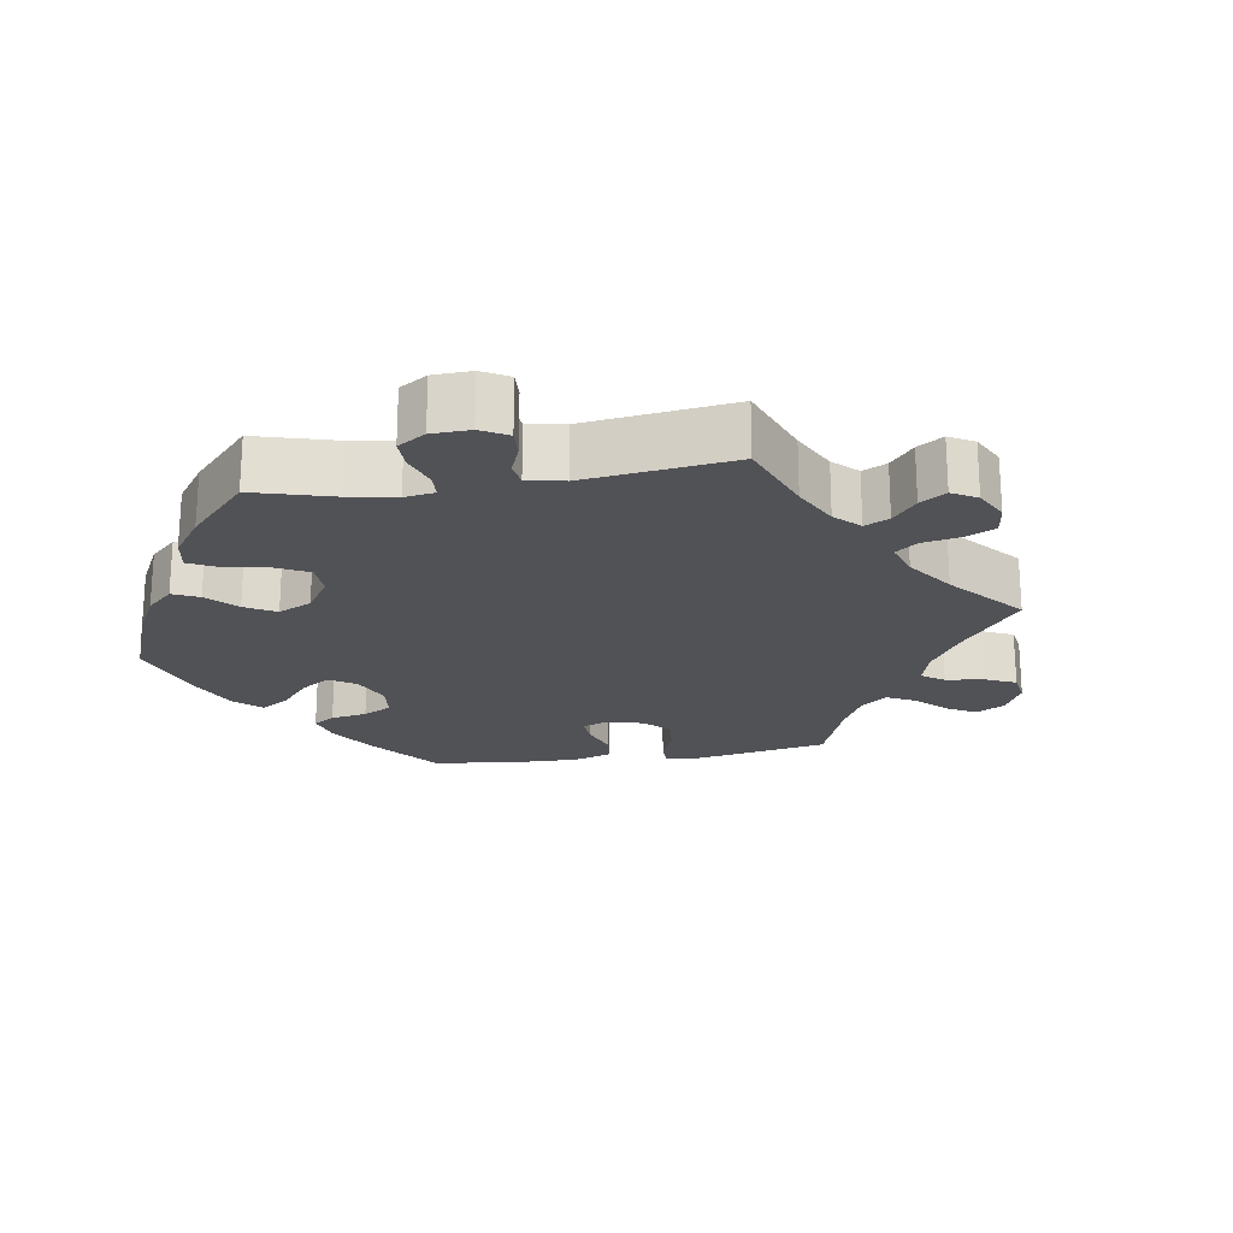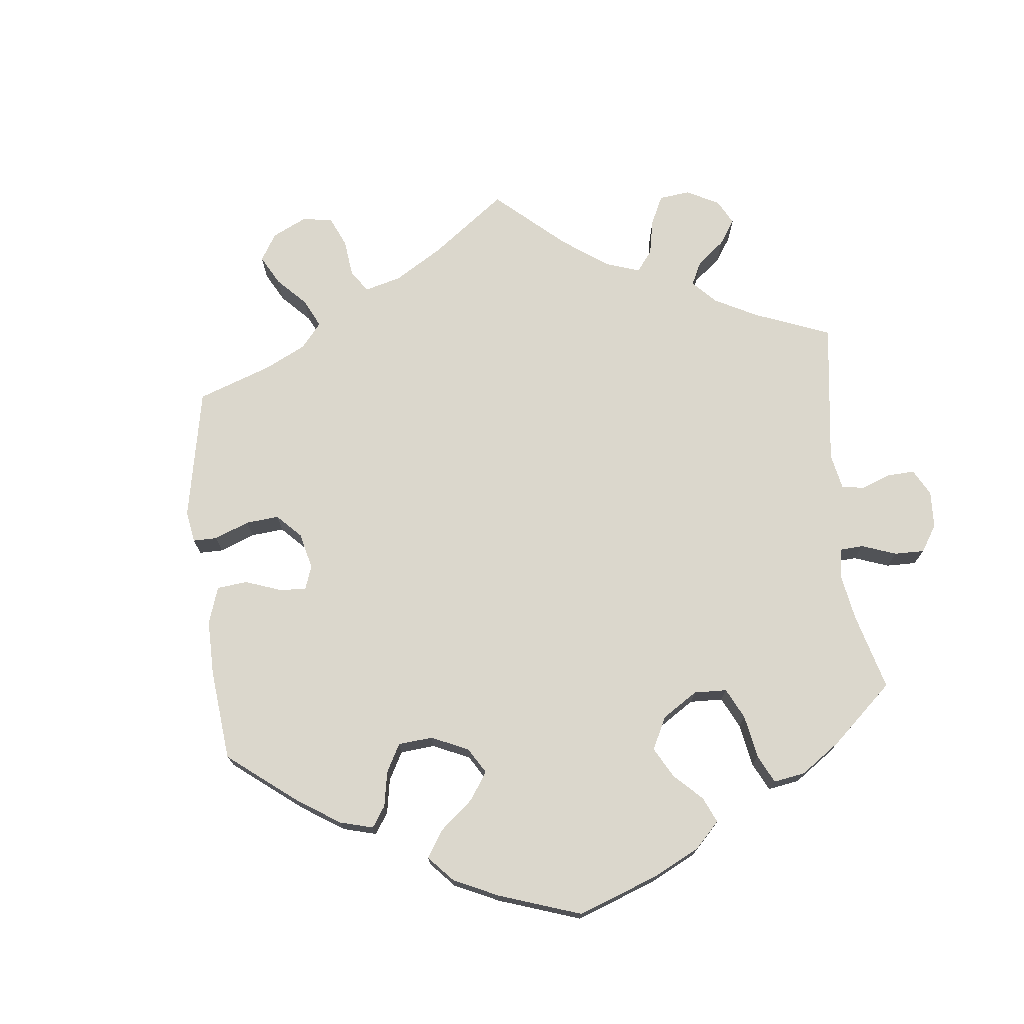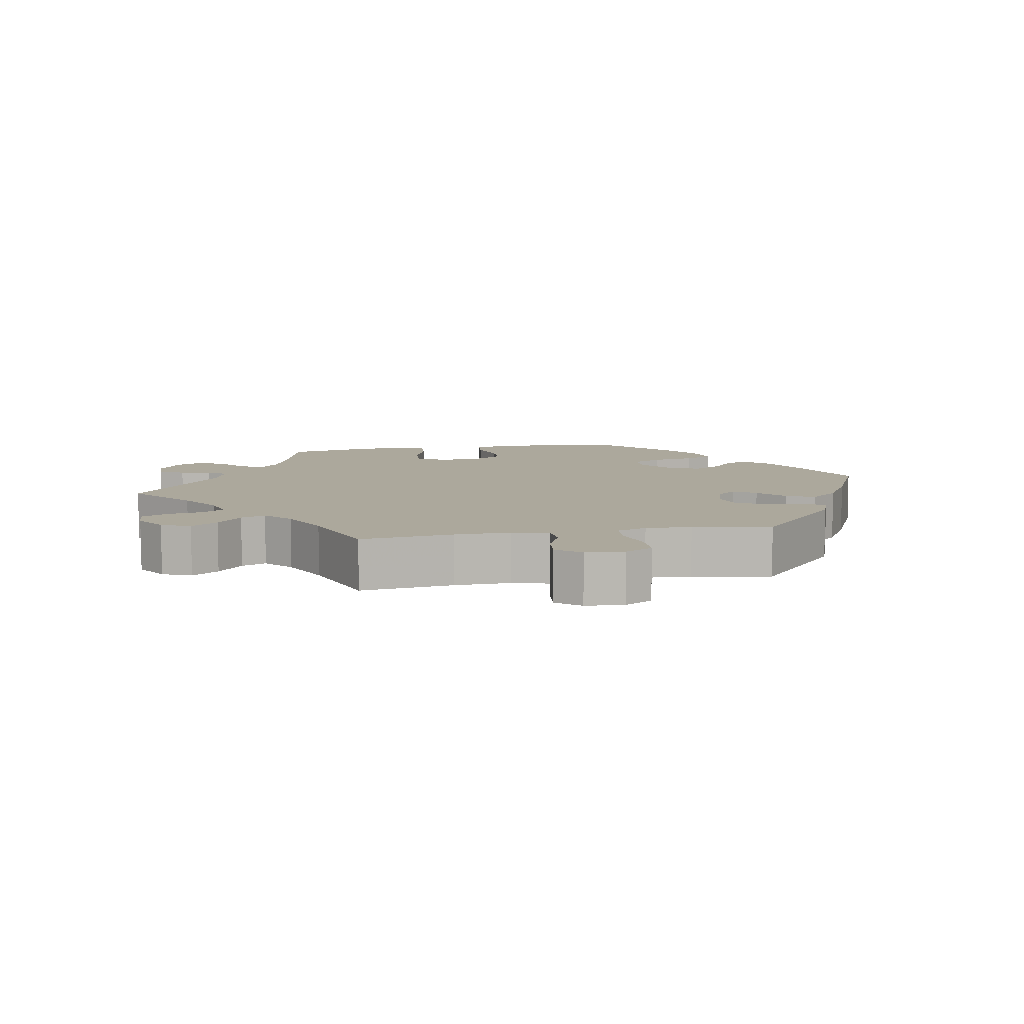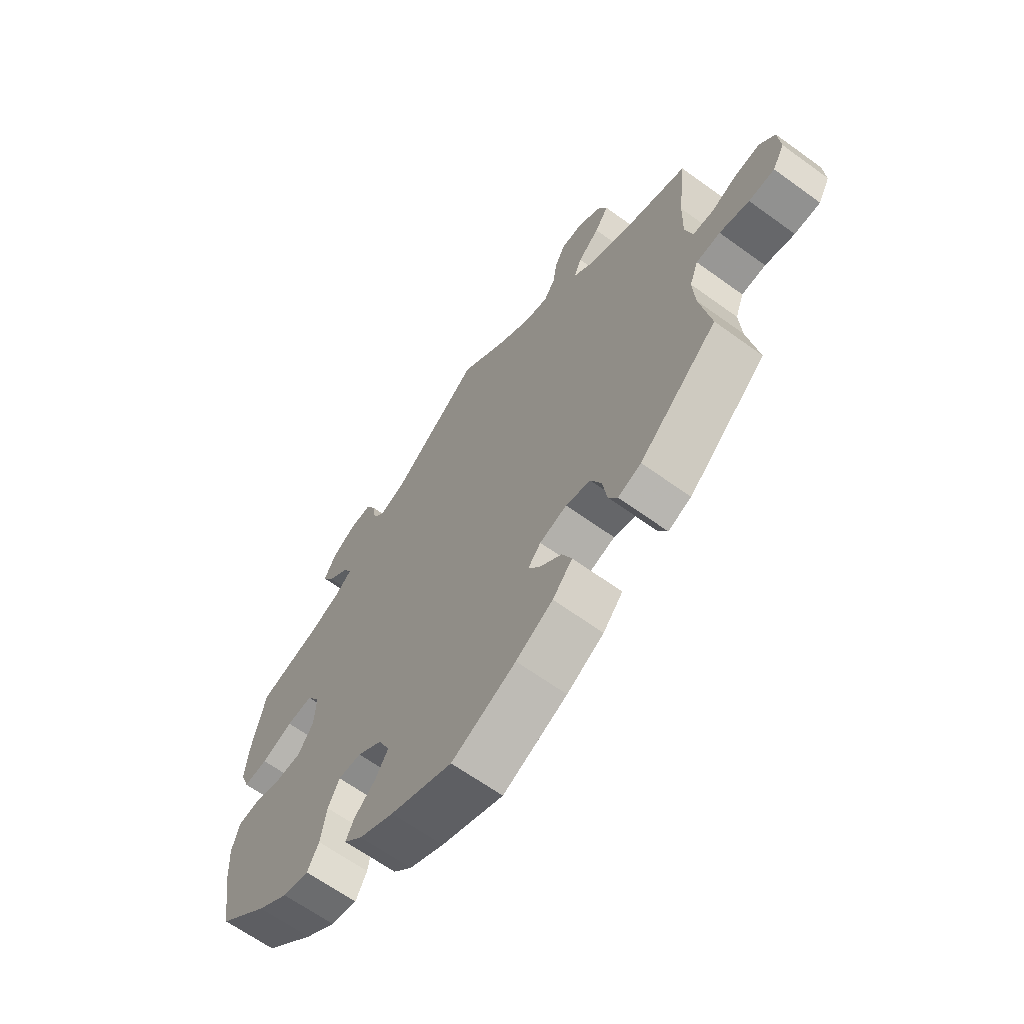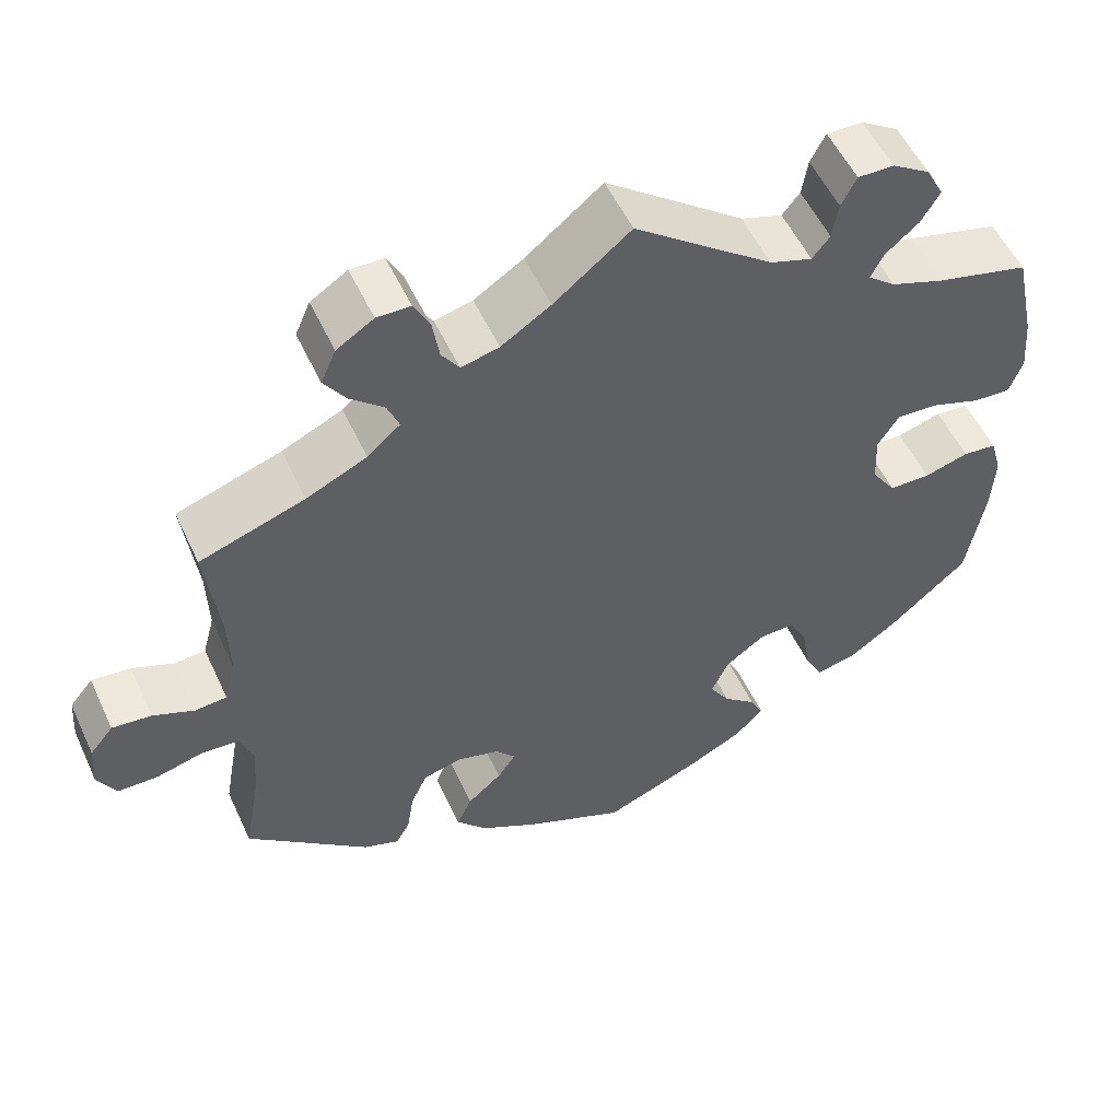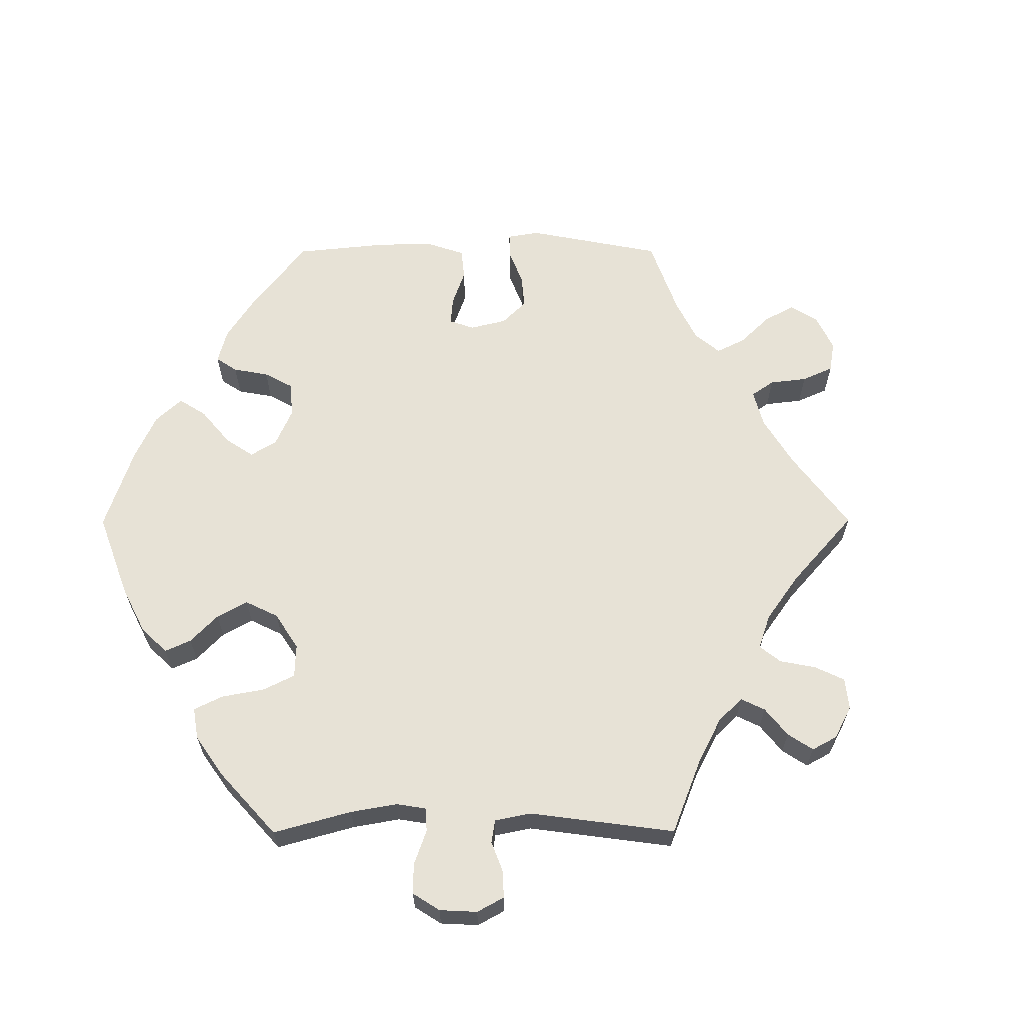
<metadata>
{"format":"obj","ext":"obj","renderer":"f3d","projection":"perspective","resolution":1024,"background":"white","views":[{"elev":-21.3,"azim":-21.2,"up":"+Y"},{"elev":73.2,"azim":-126.3,"up":"+Y"},{"elev":8.5,"azim":79.5,"up":"+Y"},{"elev":-64.9,"azim":53.9,"up":"+Z"},{"elev":54.1,"azim":155.4,"up":"+Z"},{"elev":63.3,"azim":-30.2,"up":"+Y"}]}
</metadata>
<code>
v 0.091 0.07 0.505
v 0.15 0.07 0.467
v 0.195 0.07 0.456
v 0.216 0.07 0.487
v 0.224 0.07 0.537
v 0.243 0.07 0.575
v 0.283 0.07 0.576
v 0.327 0.07 0.548
v 0.345 0.07 0.507
v 0.319 0.07 0.469
v 0.279 0.07 0.434
v 0.265 0.07 0.399
v 0.304 0.07 0.365
v 0.376 0.07 0.332
v 0.501 0.07 0.29
v 0.485 0.07 0.158
v 0.483 0.07 0.079
v 0.497 0.07 0.027
v 0.535 0.07 0.024
v 0.584 0.07 0.045
v 0.631 0.07 0.05
v 0.659 0.07 0.016
v 0.663 0.07 -0.039
v 0.641 0.07 -0.079
v 0.593 0.07 -0.08
v 0.538 0.07 -0.066
v 0.493 0.07 -0.069
v 0.477 0.07 -0.112
v 0.481 0.07 -0.177
v 0.501 0.07 -0.288
v 0.355 0.07 -0.415
v 0.312 0.07 -0.431
v 0.295 0.07 -0.401
v 0.287 0.07 -0.348
v 0.267 0.07 -0.305
v 0.221 0.07 -0.293
v 0.17 0.07 -0.308
v 0.146 0.07 -0.336
v 0.168 0.07 -0.368
v 0.209 0.07 -0.403
v 0.227 0.07 -0.443
v 0.19 0.07 -0.485
v 0.121 0.07 -0.524
v 0.001 0.07 -0.578
v -0.115 0.07 -0.531
v -0.18 0.07 -0.498
v -0.215 0.07 -0.463
v -0.199 0.07 -0.431
v -0.16 0.07 -0.398
v -0.136 0.07 -0.359
v -0.157 0.07 -0.314
v -0.204 0.07 -0.28
v -0.247 0.07 -0.279
v -0.268 0.07 -0.321
v -0.279 0.07 -0.383
v -0.3 0.07 -0.423
v -0.349 0.07 -0.412
v -0.407 0.07 -0.371
v -0.5 0.07 -0.289
v -0.521 0.07 -0.167
v -0.525 0.07 -0.094
v -0.511 0.07 -0.045
v -0.471 0.07 -0.041
v -0.418 0.07 -0.056
v -0.369 0.07 -0.055
v -0.34 0.07 -0.012
v -0.337 0.07 0.048
v -0.362 0.07 0.088
v -0.411 0.07 0.085
v -0.47 0.07 0.064
v -0.515 0.07 0.061
v -0.531 0.07 0.104
v -0.525 0.07 0.173
v -0.5 0.07 0.289
v -0.389 0.07 0.318
v -0.326 0.07 0.341
v -0.293 0.07 0.368
v -0.308 0.07 0.398
v -0.348 0.07 0.432
v -0.37 0.07 0.469
v -0.349 0.07 0.509
v -0.304 0.07 0.538
v -0.261 0.07 0.539
v -0.243 0.07 0.504
v -0.236 0.07 0.46
v -0.215 0.07 0.434
v -0.165 0.07 0.451
v 0 0.07 0.578
v 0.091 0 0.505
v 0.15 0 0.467
v 0.195 0 0.456
v 0.216 0 0.487
v 0.224 0 0.537
v 0.243 0 0.575
v 0.283 0 0.576
v 0.327 0 0.548
v 0.345 0 0.507
v 0.319 0 0.469
v 0.279 0 0.434
v 0.265 0 0.399
v 0.304 0 0.365
v 0.376 0 0.332
v 0.501 0 0.29
v 0.485 0 0.158
v 0.483 0 0.079
v 0.497 0 0.027
v 0.535 0 0.024
v 0.584 0 0.045
v 0.631 0 0.05
v 0.659 0 0.016
v 0.663 0 -0.039
v 0.641 0 -0.079
v 0.593 0 -0.08
v 0.538 0 -0.066
v 0.493 0 -0.069
v 0.477 0 -0.112
v 0.481 0 -0.177
v 0.501 0 -0.288
v 0.355 0 -0.415
v 0.312 0 -0.431
v 0.295 0 -0.401
v 0.287 0 -0.348
v 0.267 0 -0.305
v 0.221 0 -0.293
v 0.17 0 -0.308
v 0.146 0 -0.336
v 0.168 0 -0.368
v 0.209 0 -0.403
v 0.227 0 -0.443
v 0.19 0 -0.485
v 0.121 0 -0.524
v 0.001 0 -0.578
v -0.115 0 -0.531
v -0.18 0 -0.498
v -0.215 0 -0.463
v -0.199 0 -0.431
v -0.16 0 -0.398
v -0.136 0 -0.359
v -0.157 0 -0.314
v -0.204 0 -0.28
v -0.247 0 -0.279
v -0.268 0 -0.321
v -0.279 0 -0.383
v -0.3 0 -0.423
v -0.349 0 -0.412
v -0.407 0 -0.371
v -0.5 0 -0.289
v -0.521 0 -0.167
v -0.525 0 -0.094
v -0.511 0 -0.045
v -0.471 0 -0.041
v -0.418 0 -0.056
v -0.369 0 -0.055
v -0.34 0 -0.012
v -0.337 0 0.048
v -0.362 0 0.088
v -0.411 0 0.085
v -0.47 0 0.064
v -0.515 0 0.061
v -0.531 0 0.104
v -0.525 0 0.173
v -0.5 0 0.289
v -0.389 0 0.318
v -0.326 0 0.341
v -0.293 0 0.368
v -0.308 0 0.398
v -0.348 0 0.432
v -0.37 0 0.469
v -0.349 0 0.509
v -0.304 0 0.538
v -0.261 0 0.539
v -0.243 0 0.504
v -0.236 0 0.46
v -0.215 0 0.434
v -0.165 0 0.451
v 0 0 0.578
f 87 88 1
f 86 87 1 2
f 82 83 84 85
f 82 85 86
f 81 82 86
f 78 79 80 81
f 77 78 81 86
f 72 73 74 75
f 72 75 76
f 69 70 71 72
f 68 69 72 76
f 67 68 76 77
f 61 62 63 64
f 61 64 65
f 60 61 65
f 59 60 65
f 58 59 65 66
f 54 55 56 57
f 53 54 57 58
f 46 47 48 49
f 46 49 50
f 45 46 50
f 44 45 50
f 43 44 50 51
f 39 40 41 42
f 38 39 42 43
f 31 32 33 34
f 29 30 31 34
f 28 29 34 35
f 27 28 35 36
f 23 24 25 26
f 23 26 27
f 22 23 27
f 19 20 21 22
f 19 22 27
f 18 19 27 36
f 14 15 16
f 13 14 16 17
f 12 13 17 18
f 8 9 10 11
f 6 7 8 11
f 4 5 6 11
f 3 4 11 12
f 66 67 77 86
f 53 58 66 86
f 52 53 86 2
f 51 52 2 3
f 38 43 51 3
f 37 38 3 12
f 12 18 36 37
f 89 176 175
f 90 89 175 174
f 173 172 171 170
f 174 173 170
f 174 170 169
f 169 168 167 166
f 174 169 166 165
f 163 162 161 160
f 164 163 160
f 160 159 158 157
f 164 160 157 156
f 165 164 156 155
f 152 151 150 149
f 153 152 149
f 153 149 148
f 153 148 147
f 154 153 147 146
f 145 144 143 142
f 146 145 142 141
f 137 136 135 134
f 138 137 134
f 138 134 133
f 138 133 132
f 139 138 132 131
f 130 129 128 127
f 131 130 127 126
f 122 121 120 119
f 122 119 118 117
f 123 122 117 116
f 124 123 116 115
f 114 113 112 111
f 115 114 111
f 115 111 110
f 110 109 108 107
f 115 110 107
f 124 115 107 106
f 104 103 102
f 105 104 102 101
f 106 105 101 100
f 99 98 97 96
f 99 96 95 94
f 99 94 93 92
f 100 99 92 91
f 174 165 155 154
f 174 154 146 141
f 90 174 141 140
f 91 90 140 139
f 91 139 131 126
f 100 91 126 125
f 125 124 106 100
f 1 89 90 2
f 2 90 91 3
f 3 91 92 4
f 4 92 93 5
f 5 93 94 6
f 6 94 95 7
f 7 95 96 8
f 8 96 97 9
f 9 97 98 10
f 10 98 99 11
f 11 99 100 12
f 12 100 101 13
f 13 101 102 14
f 14 102 103 15
f 15 103 104 16
f 16 104 105 17
f 17 105 106 18
f 18 106 107 19
f 19 107 108 20
f 20 108 109 21
f 21 109 110 22
f 22 110 111 23
f 23 111 112 24
f 24 112 113 25
f 25 113 114 26
f 26 114 115 27
f 27 115 116 28
f 28 116 117 29
f 29 117 118 30
f 30 118 119 31
f 31 119 120 32
f 32 120 121 33
f 33 121 122 34
f 34 122 123 35
f 35 123 124 36
f 36 124 125 37
f 37 125 126 38
f 38 126 127 39
f 39 127 128 40
f 40 128 129 41
f 41 129 130 42
f 42 130 131 43
f 43 131 132 44
f 44 132 133 45
f 45 133 134 46
f 46 134 135 47
f 47 135 136 48
f 48 136 137 49
f 49 137 138 50
f 50 138 139 51
f 51 139 140 52
f 52 140 141 53
f 53 141 142 54
f 54 142 143 55
f 55 143 144 56
f 56 144 145 57
f 57 145 146 58
f 58 146 147 59
f 59 147 148 60
f 60 148 149 61
f 61 149 150 62
f 62 150 151 63
f 63 151 152 64
f 64 152 153 65
f 65 153 154 66
f 66 154 155 67
f 67 155 156 68
f 68 156 157 69
f 69 157 158 70
f 70 158 159 71
f 71 159 160 72
f 72 160 161 73
f 73 161 162 74
f 74 162 163 75
f 75 163 164 76
f 76 164 165 77
f 77 165 166 78
f 78 166 167 79
f 79 167 168 80
f 80 168 169 81
f 81 169 170 82
f 82 170 171 83
f 83 171 172 84
f 84 172 173 85
f 85 173 174 86
f 86 174 175 87
f 87 175 176 88
f 88 176 89 1

</code>
